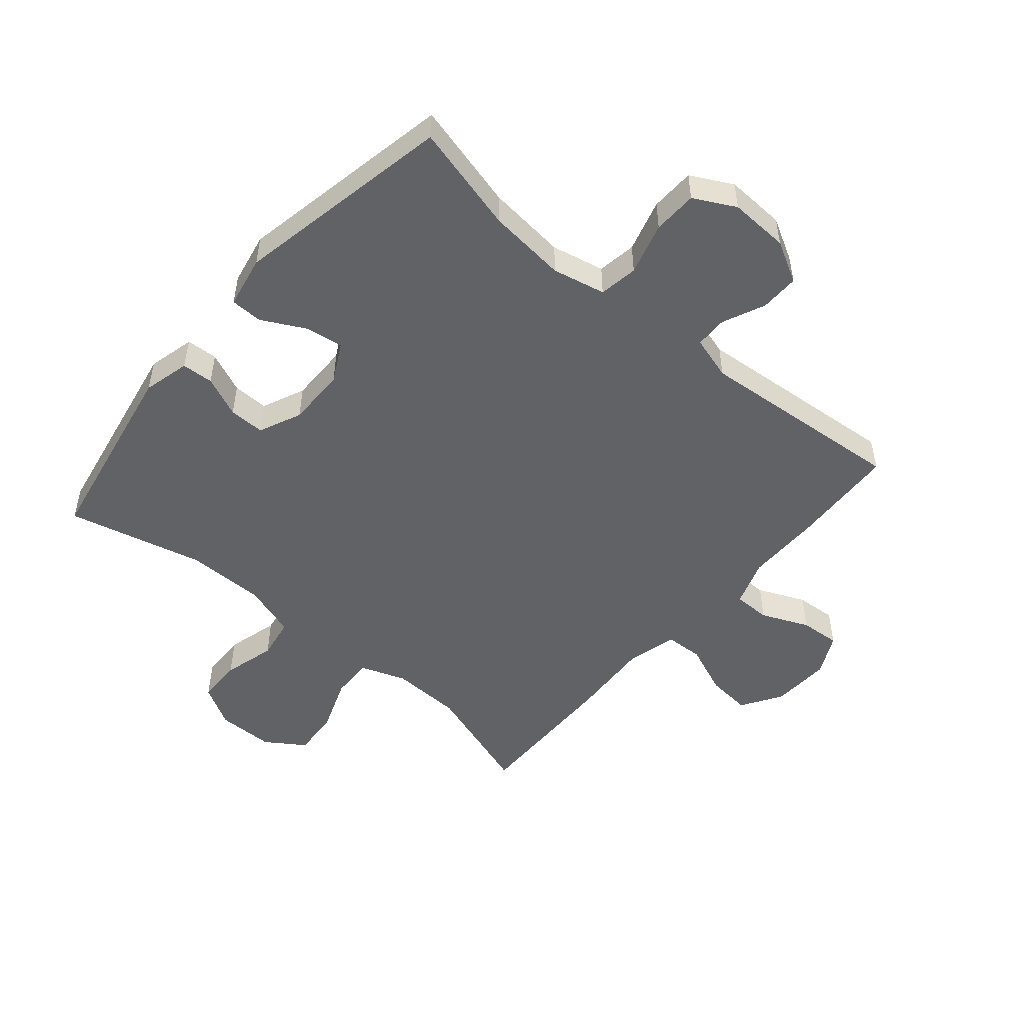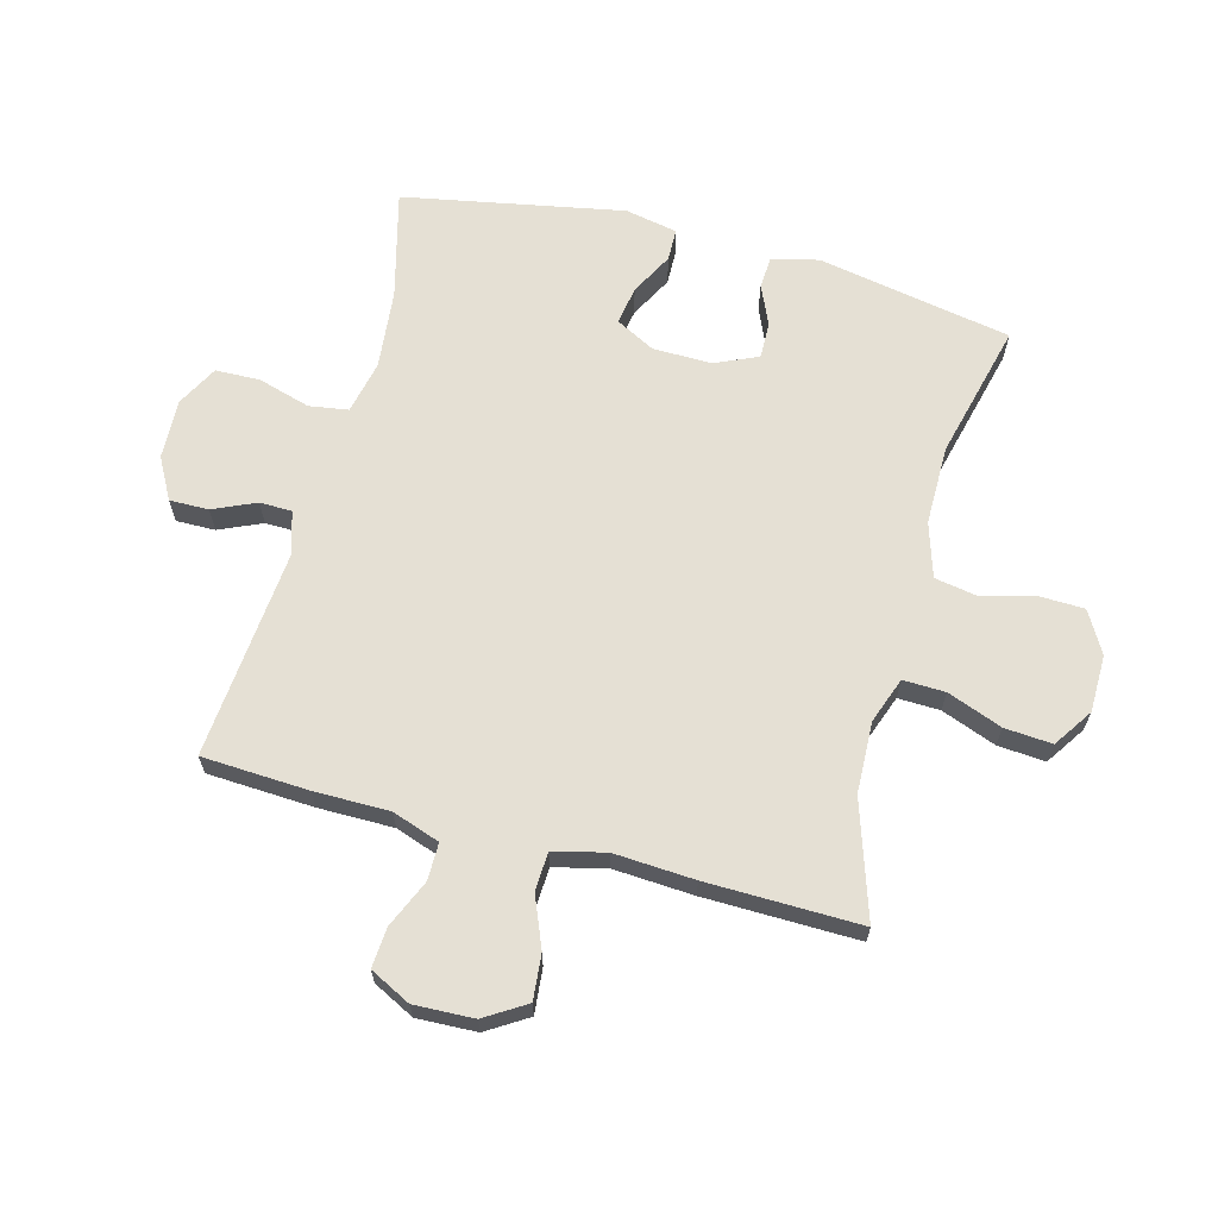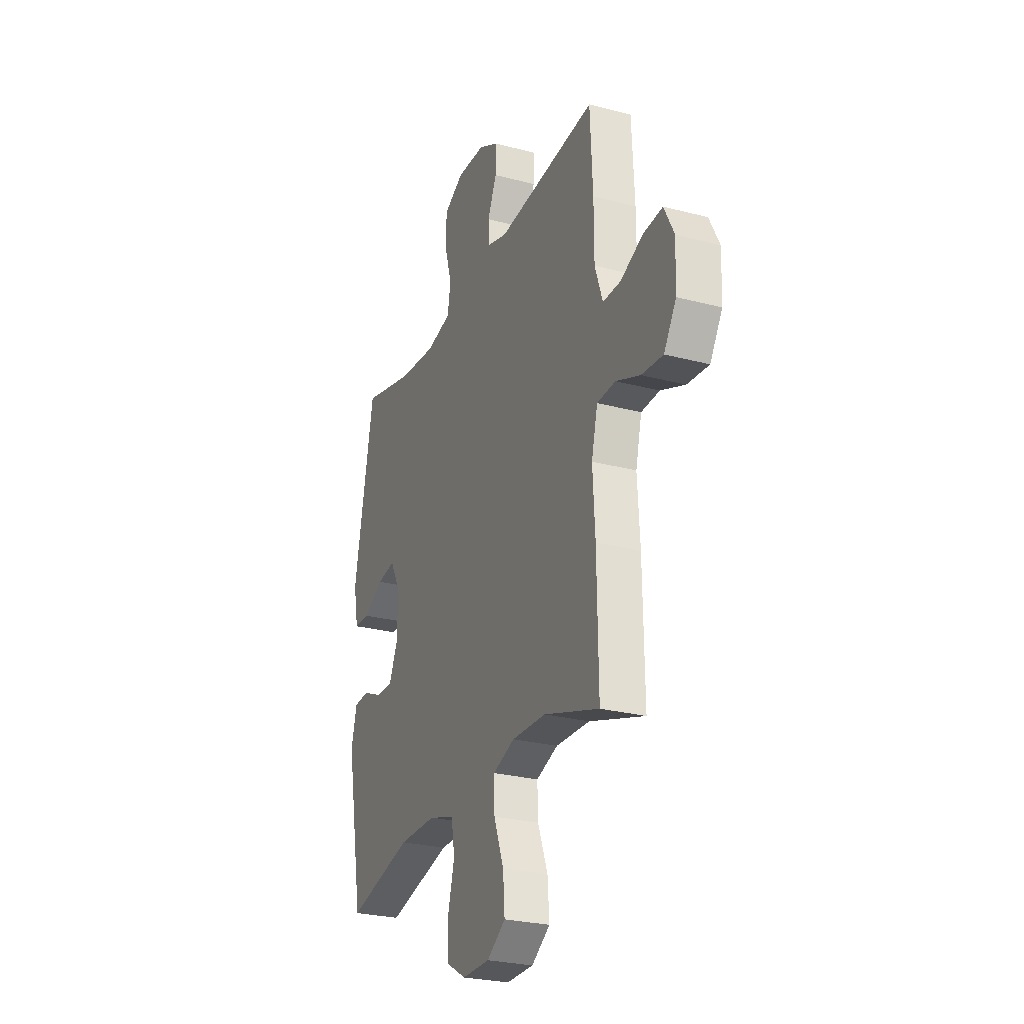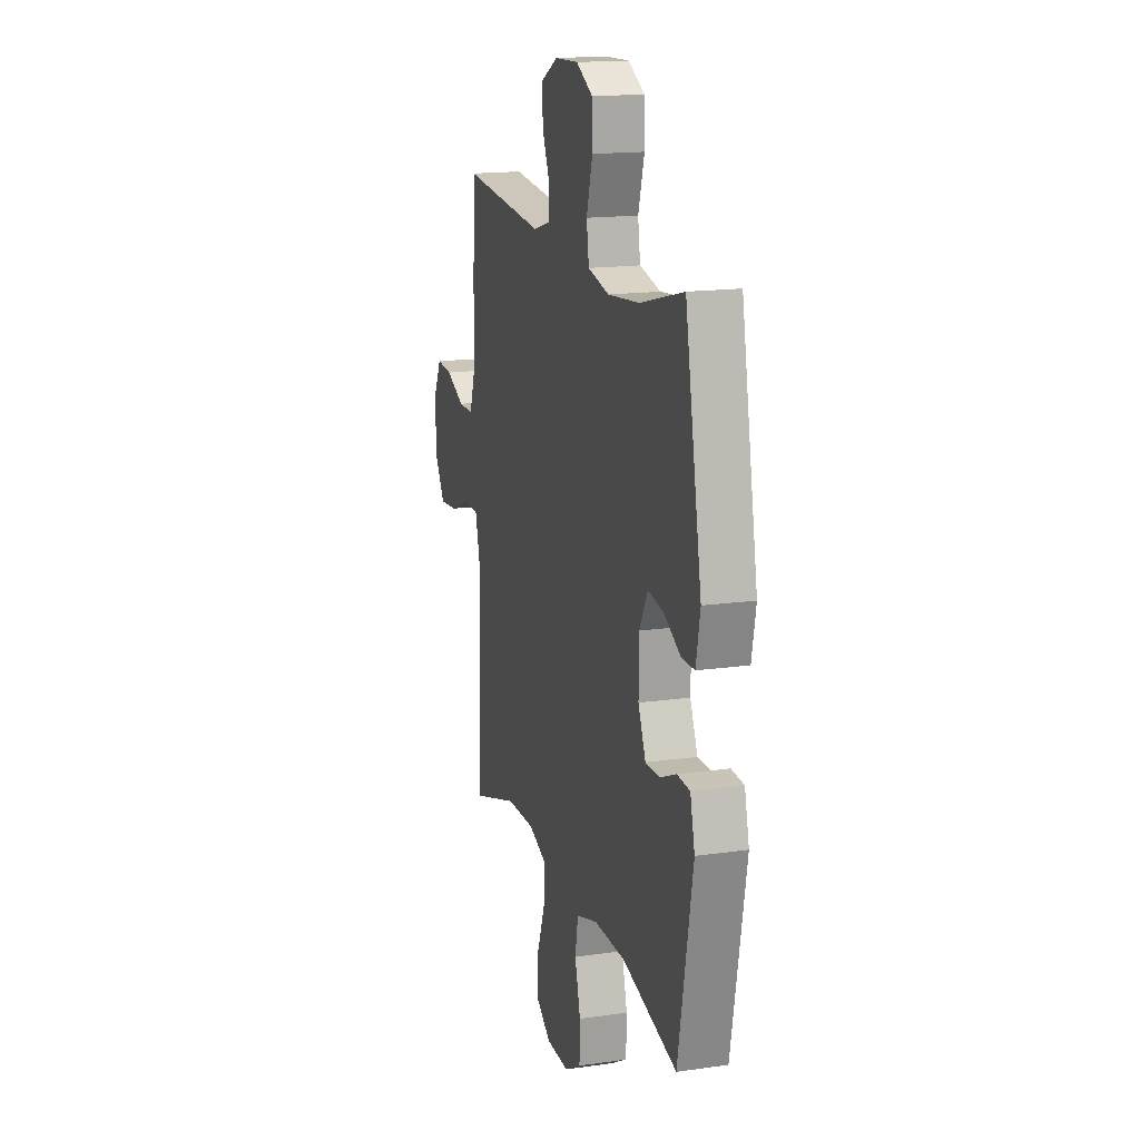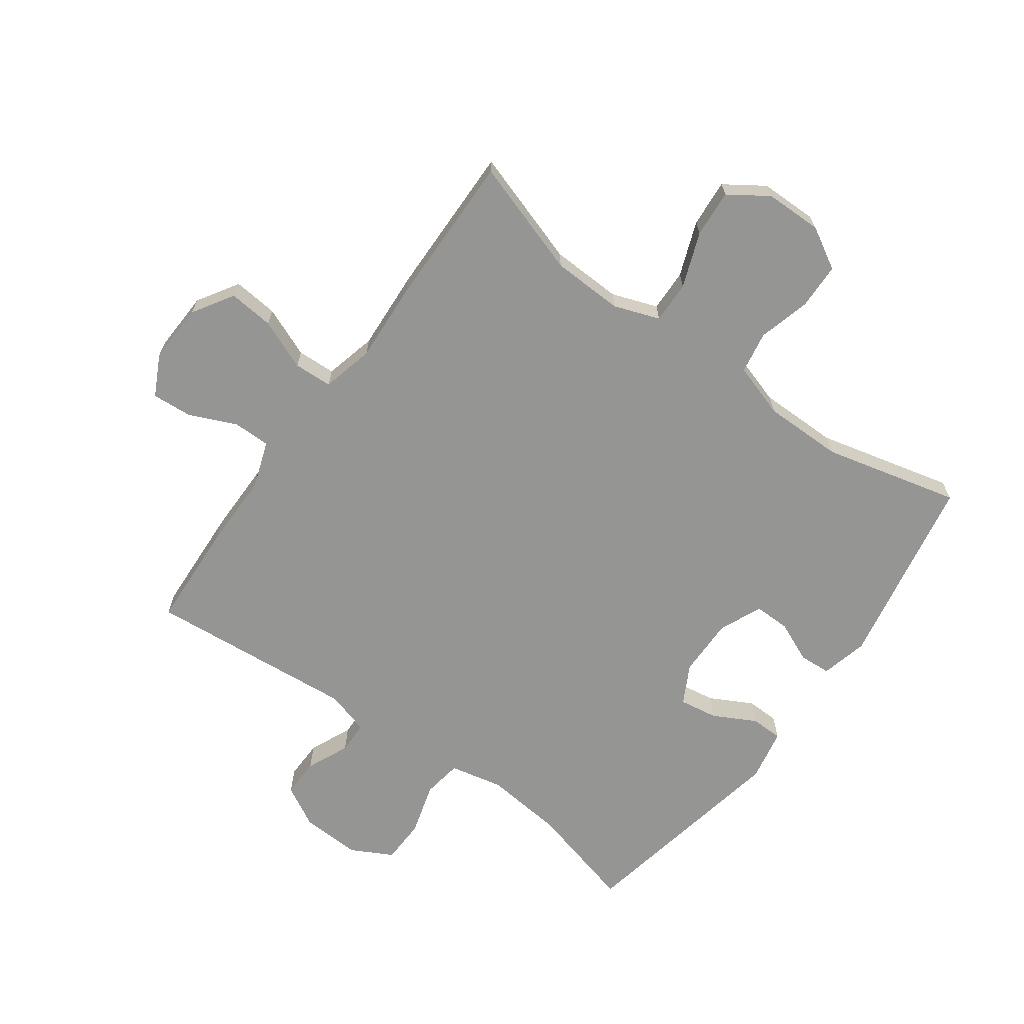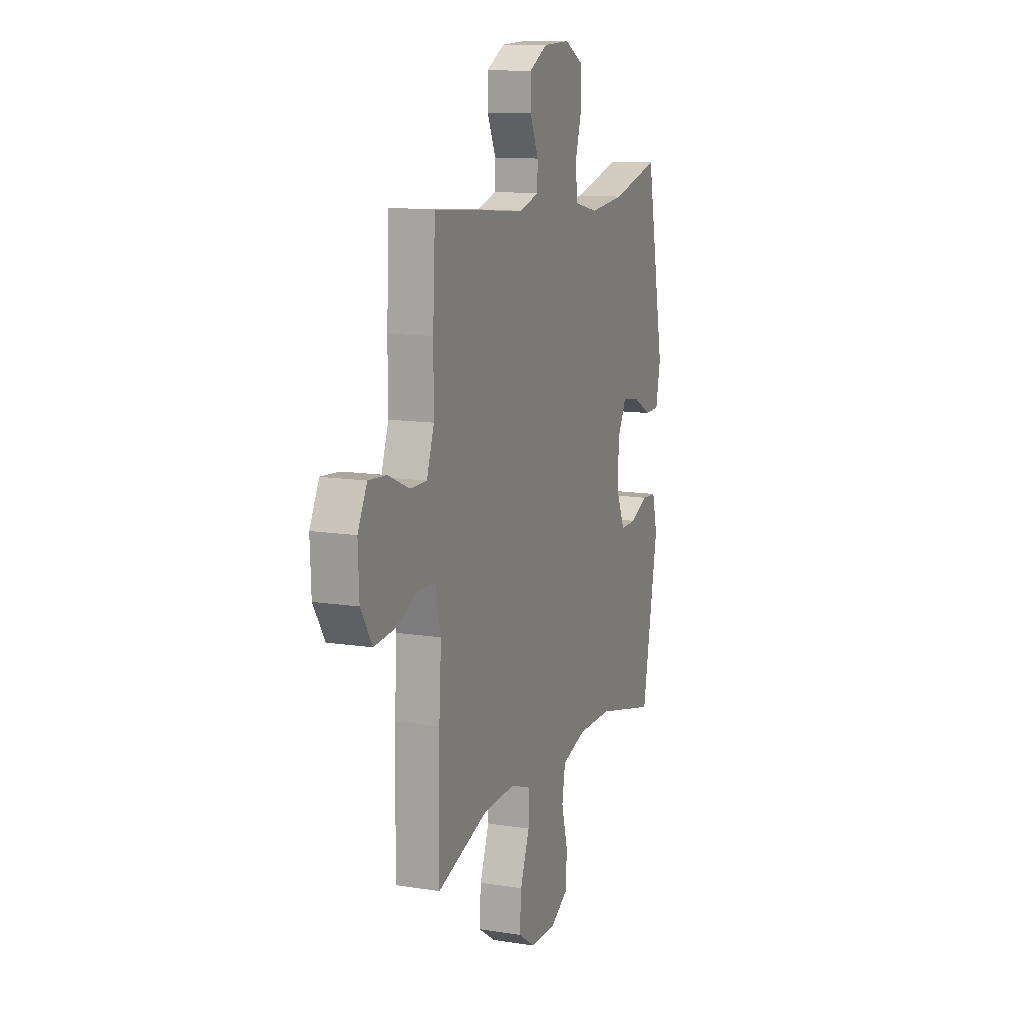
<metadata>
{"format":"obj","ext":"obj","renderer":"f3d","projection":"perspective","resolution":1024,"background":"white","views":[{"elev":-50.5,"azim":-40.5,"up":"+Y"},{"elev":65.3,"azim":105.0,"up":"+Y"},{"elev":-26.6,"azim":67.6,"up":"+Z"},{"elev":16.5,"azim":-106.2,"up":"+Z"},{"elev":-67.3,"azim":144.1,"up":"+Y"},{"elev":12.2,"azim":110.6,"up":"+Z"}]}
</metadata>
<code>
v -0.5 0.07 -0.5
v -0.559 0.07 -0.182
v -0.54 0.07 -0.105
v -0.488 0.07 -0.102
v -0.421 0.07 -0.131
v -0.362 0.07 -0.132
v -0.331 0.07 -0.062
v -0.332 0.07 0.035
v -0.366 0.07 0.099
v -0.429 0.07 0.089
v -0.499 0.07 0.052
v -0.552 0.07 0.053
v -0.569 0.07 0.139
v -0.5 0.07 0.5
v -0.322 0.07 0.454
v -0.192 0.07 0.441
v -0.105 0.07 0.46
v -0.095 0.07 0.524
v -0.12 0.07 0.61
v -0.118 0.07 0.683
v -0.05 0.07 0.719
v 0.048 0.07 0.715
v 0.116 0.07 0.678
v 0.115 0.07 0.614
v 0.084 0.07 0.544
v 0.085 0.07 0.491
v 0.157 0.07 0.47
v 0.5 0.07 0.5
v 0.509 0.07 0.325
v 0.509 0.07 0.202
v 0.536 0.07 0.124
v 0.597 0.07 0.124
v 0.675 0.07 0.158
v 0.741 0.07 0.163
v 0.775 0.07 0.096
v 0.771 0.07 -0.002
v 0.729 0.07 -0.069
v 0.655 0.07 -0.062
v 0.572 0.07 -0.028
v 0.509 0.07 -0.031
v 0.488 0.07 -0.116
v 0.496 0.07 -0.248
v 0.5 0.07 -0.5
v 0.31 0.07 -0.438
v 0.193 0.07 -0.434
v 0.118 0.07 -0.461
v 0.12 0.07 -0.53
v 0.154 0.07 -0.62
v 0.16 0.07 -0.698
v 0.096 0.07 -0.741
v 0.002 0.07 -0.742
v -0.066 0.07 -0.703
v -0.068 0.07 -0.628
v -0.045 0.07 -0.542
v -0.057 0.07 -0.473
v -0.146 0.07 -0.445
v -0.276 0.07 -0.445
v -0.5 0 -0.5
v -0.559 0 -0.182
v -0.54 0 -0.105
v -0.488 0 -0.102
v -0.421 0 -0.131
v -0.362 0 -0.132
v -0.331 0 -0.062
v -0.332 0 0.035
v -0.366 0 0.099
v -0.429 0 0.089
v -0.499 0 0.052
v -0.552 0 0.053
v -0.569 0 0.139
v -0.5 0 0.5
v -0.322 0 0.454
v -0.192 0 0.441
v -0.105 0 0.46
v -0.095 0 0.524
v -0.12 0 0.61
v -0.118 0 0.683
v -0.05 0 0.719
v 0.048 0 0.715
v 0.116 0 0.678
v 0.115 0 0.614
v 0.084 0 0.544
v 0.085 0 0.491
v 0.157 0 0.47
v 0.5 0 0.5
v 0.509 0 0.325
v 0.509 0 0.202
v 0.536 0 0.124
v 0.597 0 0.124
v 0.675 0 0.158
v 0.741 0 0.163
v 0.775 0 0.096
v 0.771 0 -0.002
v 0.729 0 -0.069
v 0.655 0 -0.062
v 0.572 0 -0.028
v 0.509 0 -0.031
v 0.488 0 -0.116
v 0.496 0 -0.248
v 0.5 0 -0.5
v 0.31 0 -0.438
v 0.193 0 -0.434
v 0.118 0 -0.461
v 0.12 0 -0.53
v 0.154 0 -0.62
v 0.16 0 -0.698
v 0.096 0 -0.741
v 0.002 0 -0.742
v -0.066 0 -0.703
v -0.068 0 -0.628
v -0.045 0 -0.542
v -0.057 0 -0.473
v -0.146 0 -0.445
v -0.276 0 -0.445
f 52 53 54
f 51 52 54
f 50 51 54
f 49 50 54
f 48 49 54
f 47 48 54
f 46 47 54 55
f 45 46 55 56
f 41 42 43 44
f 40 41 44 45
f 37 38 39
f 36 37 39
f 35 36 39
f 34 35 39
f 33 34 39
f 32 33 39
f 31 32 39 40
f 45 56 57
f 40 45 57
f 31 40 57
f 30 31 57
f 23 24 25
f 22 23 25
f 21 22 25
f 20 21 25
f 19 20 25
f 18 19 25
f 17 18 25 26
f 16 17 26 27
f 13 14 15
f 12 13 15
f 11 12 15
f 10 11 15
f 9 10 15 16
f 8 9 16 27
f 3 4 5
f 2 3 5
f 1 2 5
f 57 1 5
f 57 5 6
f 29 30 57
f 28 29 57
f 27 28 57
f 8 27 57
f 7 8 57
f 6 7 57
f 111 110 109
f 111 109 108
f 111 108 107
f 111 107 106
f 111 106 105
f 111 105 104
f 112 111 104 103
f 113 112 103 102
f 101 100 99 98
f 102 101 98 97
f 96 95 94
f 96 94 93
f 96 93 92
f 96 92 91
f 96 91 90
f 96 90 89
f 97 96 89 88
f 114 113 102
f 114 102 97
f 114 97 88
f 114 88 87
f 82 81 80
f 82 80 79
f 82 79 78
f 82 78 77
f 82 77 76
f 82 76 75
f 83 82 75 74
f 84 83 74 73
f 72 71 70
f 72 70 69
f 72 69 68
f 72 68 67
f 73 72 67 66
f 84 73 66 65
f 62 61 60
f 62 60 59
f 62 59 58
f 62 58 114
f 63 62 114
f 114 87 86
f 114 86 85
f 114 85 84
f 114 84 65
f 114 65 64
f 114 64 63
f 1 58 59 2
f 2 59 60 3
f 3 60 61 4
f 4 61 62 5
f 5 62 63 6
f 6 63 64 7
f 7 64 65 8
f 8 65 66 9
f 9 66 67 10
f 10 67 68 11
f 11 68 69 12
f 12 69 70 13
f 13 70 71 14
f 14 71 72 15
f 15 72 73 16
f 16 73 74 17
f 17 74 75 18
f 18 75 76 19
f 19 76 77 20
f 20 77 78 21
f 21 78 79 22
f 22 79 80 23
f 23 80 81 24
f 24 81 82 25
f 25 82 83 26
f 26 83 84 27
f 27 84 85 28
f 28 85 86 29
f 29 86 87 30
f 30 87 88 31
f 31 88 89 32
f 32 89 90 33
f 33 90 91 34
f 34 91 92 35
f 35 92 93 36
f 36 93 94 37
f 37 94 95 38
f 38 95 96 39
f 39 96 97 40
f 40 97 98 41
f 41 98 99 42
f 42 99 100 43
f 43 100 101 44
f 44 101 102 45
f 45 102 103 46
f 46 103 104 47
f 47 104 105 48
f 48 105 106 49
f 49 106 107 50
f 50 107 108 51
f 51 108 109 52
f 52 109 110 53
f 53 110 111 54
f 54 111 112 55
f 55 112 113 56
f 56 113 114 57
f 57 114 58 1

</code>
